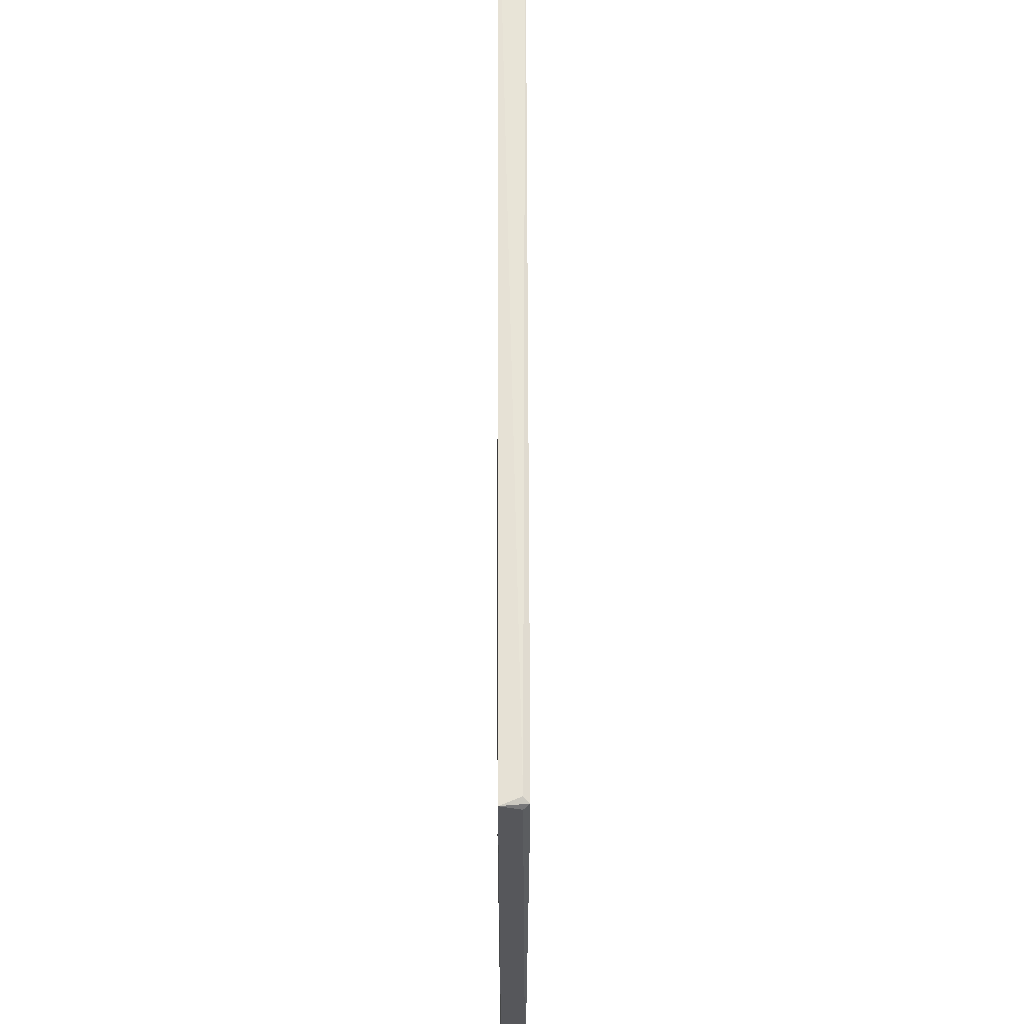
<metadata>
{"format":"obj","ext":"obj","renderer":"f3d","projection":"perspective","resolution":1024,"background":"white","views":[{"elev":62.8,"azim":-90.1,"up":"+Y"}]}
</metadata>
<code>
v -532 1.324e+04 4.694
v -533.2 1.325e+04 238.1
v -507.8 1.476e+04 0.4975
v 412.7 1.392e+04 0.464
v -65.87 1.489e+04 0.6086
v 1088 1.334e+04 2.308
v 1970 1.326e+04 1.617
v 482.7 1.404e+04 5.024
v -366.6 1.493e+04 -0.1063
v -269.3 1.485e+04 116.6
v -541.5 2.084e+04 186.9
v -7.714 1.533e+04 5.702
v 1068 1.504e+04 2.021
v 543.7 1.532e+04 1.464
v 987.9 1.401e+04 0.6265
v 853.5 1.48e+04 5.453
v 59.78 1.573e+04 2.124
v 673.2 1.533e+04 115.9
v 863.3 1.526e+04 2.014
v 1088 1.545e+04 8.406
v -535.8 2.09e+04 8.86
v 310.2 1.631e+04 1.762
v 231.4 1.685e+04 1.867
v 32.23 1.75e+04 1.754
v 135.2 1.581e+04 97.77
v 228.9 1.593e+04 -1.088
v 1062 1.579e+04 93.02
v 628.4 1.602e+04 0.4244
v 230.4 1.615e+04 90.45
v 978.9 1.572e+04 3.087
v 1130 1.589e+04 1.547
v 649.3 1.701e+04 1.961
v 706.2 1.607e+04 92.16
v 800.8 1.607e+04 0.8706
v 235.5 1.716e+04 35.21
v 723.6 1.68e+04 77.34
v 498.8 1.713e+04 70.69
v 916.3 1.711e+04 25.17
v 8022 1.323e+04 186.9
v 1087 1.343e+04 94.24
v 1103 1.399e+04 90.89
v 1515 1.369e+04 26.68
v 1644 1.373e+04 1.58
v 1441 1.405e+04 3.798
v 8085 1.324e+04 2.608
v 2783 1.34e+04 -1
v 1948 1.42e+04 1.985
v 1609 1.421e+04 25.03
v 2030 1.343e+04 92.63
v 2116 1.341e+04 0.6336
v 2030 1.415e+04 100.6
v 2109 1.456e+04 1.625
v 2949 1.338e+04 -0.07124
v 2913 1.37e+04 0.7641
v 2879 1.35e+04 116.1
v 3289 1.44e+04 8.654
v 3666 1.327e+04 0.8135
v 3545 1.399e+04 5.16
v 3728 1.343e+04 92.06
v 3811 1.343e+04 1.536
v 3710 1.406e+04 97.37
v 1078 1.426e+04 66.08
v 1162 1.414e+04 -0.7105
v 1053 1.469e+04 14.65
v 1248 1.485e+04 99.89
v 1556 1.461e+04 11.2
v 1336 1.491e+04 1.467
v 1632 1.521e+04 2.01
v 1550 1.529e+04 81.29
v 1590 1.55e+04 2.398
v 2004 1.462e+04 16.72
v 2033 1.508e+04 7.687
v 2033 1.556e+04 6.422
v 2039 1.596e+04 5.105
v 1555 1.641e+04 7.575
v 1926 1.627e+04 2.089
v 1555 1.688e+04 7.346
v 1361 1.746e+04 6.904
v 1921 1.618e+04 106.1
v 2057 1.633e+04 5.055
v 2021 1.682e+04 8.113
v 2304 1.702e+04 0.9457
v 2880 1.459e+04 1.747
v 3350 1.458e+04 2.834
v 3063 1.485e+04 5.454
v 3071 1.58e+04 1.104
v 3354 1.559e+04 1.99
v 3500 1.432e+04 8.515
v 3357 1.475e+04 94.05
v 3781 1.422e+04 0.2488
v 3724 1.444e+04 102.4
v 3803 1.475e+04 -3.43
v 3275 1.521e+04 -3.096
v 3405 1.509e+04 7.342
v 3248 1.533e+04 82.72
v 3934 1.494e+04 1.686
v 4046 1.53e+04 23.01
v 4358 1.536e+04 2.342
v 2788 1.65e+04 0.4032
v 2963 1.652e+04 1.013
v 3352 1.598e+04 4.472
v 2478 1.701e+04 1.408
v 2407 1.71e+04 112.5
v 2428 1.727e+04 1.523
v 2885 1.654e+04 95.97
v 2874 1.698e+04 13.36
v 3788 1.639e+04 1.554
v 3635 1.616e+04 1.245
v 3858 1.61e+04 1.031
v 3769 1.622e+04 138
v 3354 1.688e+04 6.767
v 4057 1.708e+04 12.05
v 3604 1.714e+04 51.14
v 8091 1.326e+04 239.8
v -510.2 2.088e+04 239.5
v 8088 2.089e+04 239.8
v -510.9 2.02e+04 1.675
v -383.7 1.873e+04 -0.9188
v 631.1 1.812e+04 1.206
v -77.75 1.885e+04 2.231
v 125.7 1.75e+04 92.04
v 339.4 1.739e+04 -1.057
v 536.2 1.753e+04 4.629
v 383.5 1.794e+04 17.75
v 627.3 1.729e+04 -3.837
v 735.4 1.747e+04 103.5
v 800.5 1.789e+04 0.4237
v 599.2 1.851e+04 2.255
v 691 1.801e+04 115.9
v 421.4 1.881e+04 1.903
v 894.2 1.84e+04 7.076
v 718.4 1.849e+04 102.5
v 707.7 1.899e+04 98.76
v -260.7 1.882e+04 113.4
v -349 1.889e+04 3.592
v -56.4 1.929e+04 5.775
v 13.6 1.93e+04 11.75
v -391.6 1.968e+04 0.9865
v -334 1.978e+04 95.04
v -351.8 1.986e+04 1.614
v -20.14 2.02e+04 3.742
v 569 1.978e+04 5.533
v 786.2 1.907e+04 0.6845
v 484.1 1.977e+04 102.6
v 441.5 2.02e+04 4.613
v 922.3 1.98e+04 2.367
v 984.5 2.015e+04 2.537
v -319.5 2.032e+04 2.609
v 1468 2.073e+04 0.4059
v -465.5 2.091e+04 186.9
v 135.8 2.025e+04 95.57
v 519.7 2.029e+04 17.16
v 1068 2.023e+04 94.72
v 1159 2.03e+04 3.529
v 1167 1.749e+04 92.14
v 1299 1.756e+04 1.009
v 2142 1.789e+04 1.008
v 830.4 1.805e+04 0.3138
v 989.9 1.798e+04 95.97
v 1556 1.835e+04 1.894
v 2020 1.799e+04 101.8
v 1945 1.806e+04 2.926
v 1455 1.845e+04 95.49
v 1534 1.859e+04 1.114
v 1878 1.741e+04 1.022
v 1886 1.756e+04 8.211
v 2191 1.749e+04 32.13
v 1739 1.847e+04 49.05
v 2037 1.868e+04 5.972
v 2414 1.797e+04 77.13
v 2033 1.86e+04 94.67
v 1503 1.898e+04 3.124
v 1082 1.95e+04 3.714
v 1590 1.871e+04 27.13
v 1669 2.013e+04 -0.05815
v 1143 1.969e+04 5.643
v 1028 1.979e+04 103.3
v 1470 1.994e+04 2.525
v 1556 1.996e+04 93.73
v 2298 1.925e+04 0.7495
v 2346 2.008e+04 1.183
v 2574 1.749e+04 8.956
v 2540 1.804e+04 5.01
v 3260 1.735e+04 1.908
v 2924 1.851e+04 0.3894
v 2632 1.845e+04 7.303
v 3179 1.837e+04 5.012
v 3205 1.846e+04 102.6
v 3449 1.753e+04 2.629
v 3388 1.729e+04 6.263
v 3290 1.75e+04 94.04
v 3254 1.8e+04 24.34
v 3375 1.775e+04 10.48
v 4013 1.722e+04 0.8618
v 3732 1.75e+04 92.69
v 3864 1.756e+04 5.443
v 4118 1.785e+04 -0.1464
v 3483 1.794e+04 5.442
v 3357 1.82e+04 41.85
v 3450 1.851e+04 0.587
v 3626 1.797e+04 99.65
v 3598 1.837e+04 6.903
v 3621 1.845e+04 92.28
v 4673 1.845e+04 95.13
v 2436 1.914e+04 14.2
v 3406 1.918e+04 5.69
v 2875 1.953e+04 7.633
v 2444 1.962e+04 5.648
v 2421 2.02e+04 113.3
v 2826 2.007e+04 3.131
v 2933 2.021e+04 123
v 3291 1.944e+04 8.9
v 3357 1.96e+04 1.182
v 3354 1.974e+04 94.19
v 3422 1.99e+04 4.233
v 3105 2.027e+04 0.4768
v 3657 2.017e+04 1.507
v 4448 2.028e+04 1.068
v 1552 2.07e+04 94.18
v 1644 2.076e+04 1.594
v 1799 2.032e+04 0.03509
v 1976 2.025e+04 116.7
v 2367 2.032e+04 2.801
v 3708 2.082e+04 2.036
v 2696 2.025e+04 5.872
v 8089 2.091e+04 5.109
v 3746 2.025e+04 101.9
v 3721 2.07e+04 96.03
v 5476 1.335e+04 3.087
v 5922 1.326e+04 2.639
v 4435 1.353e+04 9.373
v 4192 1.418e+04 5.472
v 4427 1.438e+04 2.058
v 4593 1.393e+04 2.212
v 4676 1.401e+04 100.9
v 5421 1.392e+04 1.056
v 5512 1.403e+04 97.91
v 5608 1.344e+04 4.024
v 5565 1.419e+04 5.005
v 6016 1.416e+04 7.047
v 6008 1.338e+04 27.95
v 5997 1.407e+04 101.2
v 6381 1.342e+04 1.941
v 7296 1.334e+04 4.079
v 6351 1.393e+04 4.649
v 6469 1.353e+04 108
v 6502 1.368e+04 5.08
v 6460 1.403e+04 106.2
v 6548 1.341e+04 0.7609
v 6833 1.37e+04 7.168
v 7159 1.393e+04 1.266
v 3986 1.437e+04 6.733
v 4242 1.435e+04 124.1
v 4154 1.469e+04 5.903
v 3922 1.485e+04 93.72
v 4478 1.484e+04 13.8
v 4613 1.542e+04 1.845
v 4396 1.581e+04 4.024
v 4772 1.411e+04 1.55
v 4773 1.524e+04 2.077
v 5075 1.489e+04 1.27
v 5139 1.451e+04 6.627
v 5194 1.485e+04 106.6
v 5294 1.479e+04 1.223
v 4692 1.533e+04 102.9
v 4708 1.555e+04 27.19
v 5743 1.524e+04 2.029
v 5109 1.563e+04 0.9671
v 5831 1.538e+04 12.97
v 5197 1.574e+04 110.2
v 5352 1.587e+04 5.454
v 4645 1.604e+04 3.331
v 4279 1.656e+04 1.679
v 4039 1.664e+04 2.279
v 4196 1.665e+04 112.2
v 4312 1.674e+04 1.154
v 4536 1.704e+04 3.358
v 4922 1.583e+04 45.6
v 4910 1.665e+04 7.851
v 5203 1.706e+04 1.591
v 4582 1.713e+04 94.88
v 5149 1.714e+04 99.28
v 5421 1.658e+04 2.543
v 6390 1.478e+04 1.005
v 6569 1.544e+04 1.99
v 6154 1.578e+04 16.01
v 6494 1.458e+04 7.698
v 6472 1.482e+04 114.2
v 6575 1.411e+04 0.6892
v 7058 1.404e+04 45.82
v 7091 1.53e+04 3.141
v 6466 1.512e+04 0.5024
v 6454 1.534e+04 80.09
v 7062 1.542e+04 0.816
v 5661 1.579e+04 13.52
v 5995 1.641e+04 6.122
v 6106 1.59e+04 0.3695
v 5537 1.65e+04 19.18
v 5567 1.687e+04 11.01
v 5956 1.694e+04 5.66
v 6808 1.701e+04 1.318
v 5996 1.702e+04 99.02
v 6786 1.607e+04 0.9102
v 6852 1.621e+04 102.7
v 6468 1.731e+04 4.147
v 6836 1.681e+04 22.07
v 6833 1.721e+04 0.7958
v 6871 1.71e+04 111
v 7325 1.344e+04 97.25
v 7327 1.395e+04 109.6
v 7489 1.404e+04 27.58
v 7819 1.385e+04 10.33
v 7695 1.407e+04 1.287
v 7814 1.422e+04 11.66
v 6935 1.628e+04 2.797
v 7176 1.619e+04 8.918
v 7229 1.66e+04 2.374
v 7303 1.715e+04 100.3
v 7360 1.667e+04 109.8
v 7652 1.662e+04 17.43
v 7361 1.684e+04 8.802
v 7538 1.711e+04 22.85
v 7402 1.711e+04 2.255
v 7979 1.714e+04 13.27
v 4404 1.77e+04 4.373
v 4293 1.801e+04 8.536
v 4207 1.792e+04 108.4
v 4590 1.725e+04 0.5605
v 4583 1.835e+04 1.229
v 4767 1.854e+04 1.37
v 4676 1.739e+04 93.87
v 4778 1.752e+04 1.258
v 5060 1.732e+04 -8.346
v 5102 1.75e+04 97.41
v 5338 1.747e+04 -0.03899
v 5539 1.782e+04 12.88
v 5136 1.826e+04 10.42
v 5517 1.821e+04 8.691
v 5166 1.867e+04 7.839
v 5103 1.964e+04 3.596
v 4735 2.048e+04 2.51
v 5101 1.896e+04 6.174
v 5246 1.903e+04 3.164
v 5145 1.956e+04 91.09
v 5424 2.015e+04 0.4947
v 5148 2.015e+04 14.37
v 5589 1.746e+04 5.928
v 5934 1.822e+04 1.195
v 5884 1.871e+04 2.129
v 6003 1.805e+04 99.24
v 6078 1.819e+04 0.5933
v 6003 1.835e+04 97.09
v 5994 1.88e+04 93.91
v 7323 1.768e+04 3.699
v 6479 1.813e+04 41.24
v 6561 1.816e+04 0.2837
v 6212 1.878e+04 12.06
v 6452 1.857e+04 43.81
v 6702 1.88e+04 9.777
v 7013 1.873e+04 0.2394
v 5694 1.886e+04 16.15
v 5866 1.92e+04 2.495
v 5883 1.938e+04 1.1
v 6104 1.888e+04 1.406
v 5906 1.93e+04 98.34
v 5603 2.014e+04 3.067
v 5528 2.027e+04 116
v 6474 2.043e+04 0.7501
v 8008 1.935e+04 2.33
v 7868 1.929e+04 99.75
v 6751 1.953e+04 -0.07727
v 6881 1.953e+04 15.86
v 6849 2.04e+04 95.64
v 3819 2.035e+04 0.9218
v 4269 2.024e+04 97.05
v 5155 2.089e+04 0.7072
v 4603 2.045e+04 34.45
v 5062 2.051e+04 3.405
v 5187 2.04e+04 -0.4015
v 5149 2.062e+04 108.1
v 5575 2.046e+04 4.521
v 5995 2.043e+04 3.566
v 6932 2.034e+04 1.653
v 7228 1.722e+04 1.951
v 7580 1.878e+04 5.589
v 7180 1.891e+04 7.254
v 7045 1.882e+04 90.68
v 7106 1.977e+04 26.75
v 7278 1.977e+04 113.8
v 7093 2.021e+04 12.76
v 7473 1.972e+04 0.85
v 7450 1.986e+04 0.8271
v 7645 2.028e+04 10.57
v 7586 2.023e+04 89.53
f 1 3 5
f 1 5 4
f 1 6 7
f 1 4 6
f 3 10 5
f 3 9 10
f 9 5 10
f 9 12 5
f 4 5 8
f 5 13 8
f 5 14 13
f 8 16 15
f 8 13 16
f 5 12 14
f 12 17 14
f 14 18 19
f 14 20 18
f 3 1 21
f 1 11 21
f 9 3 12
f 3 17 12
f 17 3 22
f 3 23 22
f 3 24 23
f 17 26 25
f 17 29 26
f 17 22 29
f 26 29 22
f 17 25 30
f 25 27 30
f 26 31 25
f 26 28 31
f 14 17 30
f 26 22 28
f 28 22 32
f 28 33 34
f 22 23 32
f 32 36 28
f 28 36 33
f 23 37 32
f 37 38 32
f 6 15 40
f 15 41 40
f 6 4 15
f 4 8 15
f 6 40 41
f 6 42 43
f 6 41 44
f 6 44 42
f 7 45 1
f 1 45 39
f 6 43 7
f 43 47 7
f 43 42 48
f 7 49 50
f 7 51 49
f 7 47 51
f 7 50 46
f 50 51 52
f 50 49 51
f 7 46 53
f 50 54 46
f 50 52 54
f 46 54 55
f 46 55 53
f 53 55 54
f 7 57 45
f 7 53 57
f 53 54 58
f 54 56 58
f 57 53 58
f 57 59 60
f 57 61 59
f 57 58 61
f 15 63 41
f 15 62 63
f 15 64 62
f 15 16 64
f 16 65 64
f 63 44 41
f 63 64 66
f 42 44 48
f 63 66 44
f 63 62 64
f 64 67 66
f 64 65 67
f 14 19 13
f 13 65 16
f 13 67 65
f 20 19 18
f 67 69 68
f 19 70 13
f 19 20 70
f 13 70 67
f 67 70 69
f 44 66 48
f 43 48 47
f 48 66 47
f 47 71 52
f 47 66 71
f 47 52 51
f 66 67 72
f 67 68 72
f 68 69 70
f 68 70 73
f 70 74 73
f 66 72 71
f 71 72 52
f 68 73 72
f 14 30 20
f 31 27 25
f 20 30 27
f 28 34 31
f 34 33 36
f 20 27 31
f 31 75 20
f 20 75 76
f 31 34 75
f 34 36 32
f 34 77 75
f 34 32 77
f 77 32 78
f 20 76 70
f 70 76 74
f 76 79 74
f 76 80 79
f 74 79 80
f 75 77 81
f 75 81 76
f 77 82 81
f 76 81 80
f 52 83 54
f 54 84 56
f 54 83 84
f 52 86 83
f 52 72 86
f 72 73 86
f 83 86 85
f 86 87 85
f 58 56 88
f 83 85 84
f 58 88 90
f 88 84 90
f 90 61 58
f 84 88 56
f 90 84 91
f 84 92 91
f 85 93 84
f 84 93 89
f 93 94 89
f 85 87 93
f 87 95 93
f 84 89 94
f 92 84 96
f 84 94 96
f 93 95 97
f 94 93 97
f 95 87 98
f 73 74 99
f 74 80 99
f 73 101 86
f 73 99 101
f 80 81 99
f 81 102 99
f 81 82 102
f 82 103 102
f 99 105 100
f 99 102 106
f 99 106 105
f 102 104 106
f 100 105 106
f 87 86 101
f 99 100 101
f 101 100 107
f 101 108 87
f 87 109 98
f 101 107 108
f 108 109 87
f 108 110 109
f 108 107 110
f 100 111 107
f 100 106 111
f 111 113 112
f 1 39 2
f 1 2 11
f 2 115 11
f 39 114 2
f 3 21 117
f 117 118 3
f 3 118 24
f 24 118 119
f 118 120 119
f 23 24 35
f 35 122 23
f 35 24 122
f 24 121 122
f 122 121 123
f 24 123 121
f 24 124 123
f 23 125 37
f 23 122 125
f 122 123 125
f 123 124 127
f 125 123 126
f 24 119 124
f 124 129 127
f 119 129 124
f 128 132 131
f 128 131 119
f 128 133 132
f 118 135 134
f 135 120 134
f 118 134 120
f 135 118 136
f 135 136 120
f 117 138 118
f 138 140 139
f 138 117 140
f 118 138 136
f 140 117 141
f 119 120 130
f 120 137 130
f 119 130 128
f 120 136 137
f 137 142 130
f 128 143 133
f 137 136 142
f 136 138 142
f 138 144 142
f 138 139 144
f 140 144 139
f 140 142 144
f 140 145 142
f 140 141 145
f 130 146 128
f 130 142 146
f 142 145 147
f 142 147 146
f 117 148 141
f 117 21 148
f 148 21 149
f 141 152 151
f 141 148 152
f 141 151 145
f 152 145 151
f 145 152 153
f 152 148 154
f 125 38 37
f 125 126 78
f 38 78 32
f 78 126 155
f 38 125 78
f 123 156 126
f 126 156 155
f 123 127 156
f 78 155 156
f 156 127 157
f 127 129 158
f 127 158 159
f 158 129 119
f 119 131 158
f 158 131 160
f 127 159 161
f 158 160 162
f 158 162 159
f 160 164 163
f 77 78 165
f 77 165 82
f 165 78 166
f 156 166 78
f 156 157 166
f 82 165 104
f 165 166 167
f 127 161 157
f 162 161 159
f 160 163 168
f 164 168 163
f 168 164 169
f 160 168 169
f 162 169 161
f 162 160 169
f 169 171 161
f 157 171 169
f 157 161 171
f 131 132 133
f 131 133 143
f 131 143 172
f 131 172 160
f 160 172 164
f 164 172 174
f 128 176 143
f 128 146 176
f 143 176 173
f 146 177 176
f 146 147 153
f 146 153 177
f 143 173 175
f 173 178 175
f 176 154 173
f 176 153 154
f 176 177 153
f 164 174 169
f 174 172 180
f 174 180 169
f 143 175 172
f 175 180 172
f 178 179 175
f 175 181 180
f 82 104 103
f 165 167 104
f 104 167 182
f 102 103 104
f 167 166 182
f 166 157 170
f 166 183 182
f 166 170 183
f 106 104 184
f 104 185 184
f 182 185 104
f 157 183 170
f 183 157 185
f 157 169 186
f 157 186 185
f 182 183 185
f 187 185 188
f 106 184 111
f 184 185 189
f 111 184 190
f 184 191 190
f 184 189 191
f 185 192 189
f 189 192 193
f 111 190 113
f 190 191 189
f 113 190 194
f 190 189 195
f 190 196 194
f 190 195 196
f 189 196 195
f 196 189 197
f 189 193 197
f 192 199 198
f 185 187 192
f 192 187 199
f 199 187 188
f 185 200 188
f 193 192 198
f 193 198 197
f 199 200 198
f 199 188 200
f 202 200 203
f 200 204 203
f 169 180 186
f 186 180 200
f 200 180 206
f 180 207 206
f 180 205 207
f 180 208 205
f 205 208 207
f 180 181 208
f 181 210 208
f 208 210 207
f 185 186 200
f 206 207 212
f 212 214 213
f 207 215 212
f 207 210 215
f 210 216 215
f 212 215 214
f 206 212 213
f 213 214 215
f 215 217 213
f 213 217 218
f 145 153 147
f 152 154 153
f 154 149 173
f 154 148 149
f 173 149 178
f 178 219 179
f 149 219 178
f 149 220 219
f 175 179 220
f 175 220 221
f 220 179 219
f 175 221 222
f 175 222 223
f 181 175 223
f 221 223 222
f 221 216 223
f 221 220 216
f 216 220 224
f 149 21 220
f 220 21 224
f 181 223 209
f 181 209 225
f 181 225 210
f 223 225 209
f 210 225 211
f 223 216 225
f 225 216 211
f 21 150 226
f 210 211 216
f 215 216 217
f 217 228 227
f 217 224 228
f 217 216 224
f 2 114 115
f 21 115 150
f 21 11 115
f 57 230 45
f 57 229 230
f 57 60 229
f 60 231 229
f 60 59 61
f 60 61 90
f 60 90 232
f 60 232 231
f 232 233 231
f 231 233 234
f 231 234 229
f 229 234 236
f 234 235 236
f 235 237 236
f 238 229 237
f 229 236 237
f 238 237 239
f 238 240 229
f 229 240 230
f 230 242 241
f 238 239 240
f 230 240 242
f 230 243 244
f 241 242 240
f 241 245 243
f 230 241 243
f 243 245 247
f 243 247 246
f 241 240 245
f 243 246 249
f 243 249 244
f 249 246 247
f 247 245 251
f 247 251 249
f 249 251 250
f 90 252 232
f 91 252 90
f 232 254 253
f 252 254 232
f 252 91 92
f 252 92 254
f 92 255 256
f 233 232 253
f 233 253 254
f 92 256 254
f 233 254 256
f 92 96 255
f 96 94 97
f 96 97 98
f 95 98 97
f 96 256 255
f 96 257 256
f 96 98 257
f 98 258 257
f 259 237 235
f 233 256 234
f 260 261 259
f 259 239 237
f 259 261 262
f 262 261 263
f 264 262 263
f 234 257 235
f 256 257 234
f 257 265 235
f 260 259 265
f 259 235 265
f 260 265 267
f 261 260 267
f 257 269 265
f 257 268 269
f 98 109 258
f 109 110 107
f 258 272 257
f 109 273 258
f 258 273 272
f 107 274 109
f 107 111 112
f 107 112 274
f 109 274 273
f 274 275 273
f 274 276 275
f 273 275 276
f 273 276 272
f 257 272 266
f 257 266 268
f 266 278 268
f 268 278 270
f 278 266 271
f 268 270 271
f 278 271 270
f 266 272 271
f 272 276 279
f 276 280 279
f 276 277 280
f 277 281 282
f 280 277 282
f 279 280 283
f 259 262 239
f 262 264 239
f 239 284 240
f 239 264 284
f 263 261 264
f 264 261 267
f 268 271 269
f 267 265 269
f 264 267 284
f 267 269 285
f 269 286 285
f 240 284 245
f 245 287 248
f 284 287 245
f 289 248 287
f 289 290 248
f 284 288 287
f 287 292 291
f 267 285 284
f 284 293 292
f 284 285 293
f 287 288 292
f 284 292 288
f 292 293 285
f 292 285 294
f 269 271 295
f 271 272 295
f 272 296 295
f 295 297 286
f 269 295 286
f 295 296 297
f 279 298 272
f 279 283 298
f 272 298 296
f 283 299 298
f 283 280 299
f 298 300 296
f 298 299 300
f 296 300 301
f 286 297 303
f 286 303 285
f 300 305 301
f 297 296 301
f 297 301 303
f 303 306 304
f 301 306 303
f 305 307 301
f 230 244 45
f 249 250 244
f 245 290 251
f 245 248 290
f 250 251 244
f 244 310 309
f 244 251 310
f 244 309 311
f 311 309 310
f 311 312 244
f 312 45 244
f 311 313 312
f 313 314 312
f 312 314 45
f 290 289 251
f 251 289 45
f 287 291 289
f 289 291 45
f 251 311 310
f 311 251 313
f 251 45 313
f 292 294 291
f 313 45 314
f 285 303 294
f 303 304 316
f 315 316 304
f 291 294 303
f 291 303 45
f 315 304 306
f 315 317 316
f 315 306 317
f 306 301 317
f 301 308 318
f 316 317 320
f 303 316 320
f 317 319 320
f 317 321 319
f 317 322 321
f 317 301 322
f 301 318 323
f 301 323 322
f 321 320 319
f 303 320 45
f 320 321 45
f 321 322 324
f 321 324 45
f 45 226 114
f 45 114 39
f 113 194 112
f 194 196 325
f 196 326 325
f 196 197 326
f 112 194 274
f 274 194 276
f 194 328 276
f 276 328 277
f 277 328 281
f 197 327 326
f 194 325 328
f 198 326 201
f 198 201 197
f 201 327 197
f 326 327 201
f 198 329 326
f 198 200 329
f 200 202 329
f 325 326 329
f 202 203 329
f 200 330 204
f 329 203 204
f 328 331 332
f 328 333 281
f 328 332 333
f 333 332 334
f 333 282 281
f 333 334 282
f 280 282 335
f 335 282 334
f 332 335 334
f 332 336 335
f 328 329 331
f 329 204 331
f 325 329 328
f 332 331 204
f 330 332 204
f 332 338 336
f 332 337 338
f 332 339 337
f 332 330 339
f 200 206 218
f 206 213 218
f 200 218 340
f 330 200 342
f 200 340 342
f 330 342 339
f 342 343 339
f 342 340 344
f 343 342 344
f 340 218 345
f 218 341 345
f 345 341 346
f 343 344 340
f 280 335 347
f 280 347 300
f 280 300 299
f 347 348 300
f 347 336 348
f 337 339 338
f 336 338 348
f 338 349 348
f 300 350 302
f 300 348 350
f 348 351 350
f 348 352 351
f 348 349 352
f 352 349 353
f 300 302 351
f 351 302 350
f 300 351 305
f 301 307 308
f 305 351 307
f 307 351 354
f 351 355 356
f 351 357 355
f 355 357 358
f 351 356 354
f 356 355 358
f 356 358 359
f 356 359 360
f 338 339 349
f 339 361 349
f 343 345 339
f 339 362 361
f 339 363 362
f 339 345 363
f 349 361 353
f 364 353 361
f 361 362 364
f 362 363 365
f 343 340 345
f 345 367 366
f 345 366 368
f 363 345 368
f 351 353 364
f 351 352 353
f 351 364 357
f 358 357 359
f 364 359 357
f 364 369 359
f 364 362 369
f 362 365 370
f 363 368 371
f 363 369 365
f 363 371 369
f 371 373 372
f 217 375 218
f 217 227 375
f 374 218 227
f 218 375 227
f 374 228 224
f 374 227 228
f 224 376 374
f 374 376 218
f 218 376 377
f 224 21 376
f 218 377 341
f 341 378 346
f 341 376 378
f 377 376 341
f 346 378 379
f 378 380 379
f 378 376 380
f 379 380 376
f 21 226 376
f 346 379 345
f 345 381 367
f 381 366 367
f 345 379 381
f 379 376 368
f 376 226 368
f 381 379 368
f 366 382 368
f 366 381 382
f 381 368 382
f 368 383 371
f 371 383 373
f 307 384 308
f 384 318 308
f 307 354 384
f 384 354 318
f 323 318 354
f 360 385 356
f 356 385 354
f 322 323 324
f 323 369 324
f 323 354 369
f 324 369 45
f 354 385 369
f 369 226 45
f 226 116 114
f 360 359 386
f 360 386 387
f 386 359 369
f 360 387 385
f 386 385 387
f 372 373 383
f 372 383 390
f 372 390 388
f 371 391 369
f 371 372 391
f 372 388 391
f 388 389 391
f 369 370 365
f 388 392 389
f 388 390 392
f 392 390 393
f 392 391 389
f 385 386 369
f 362 370 369
f 369 391 226
f 392 226 391
f 392 393 226
f 390 394 393
f 383 394 390
f 383 393 394
f 393 383 226
f 383 368 226
f 114 116 115
f 335 336 347
f 150 115 116
f 150 116 226

</code>
